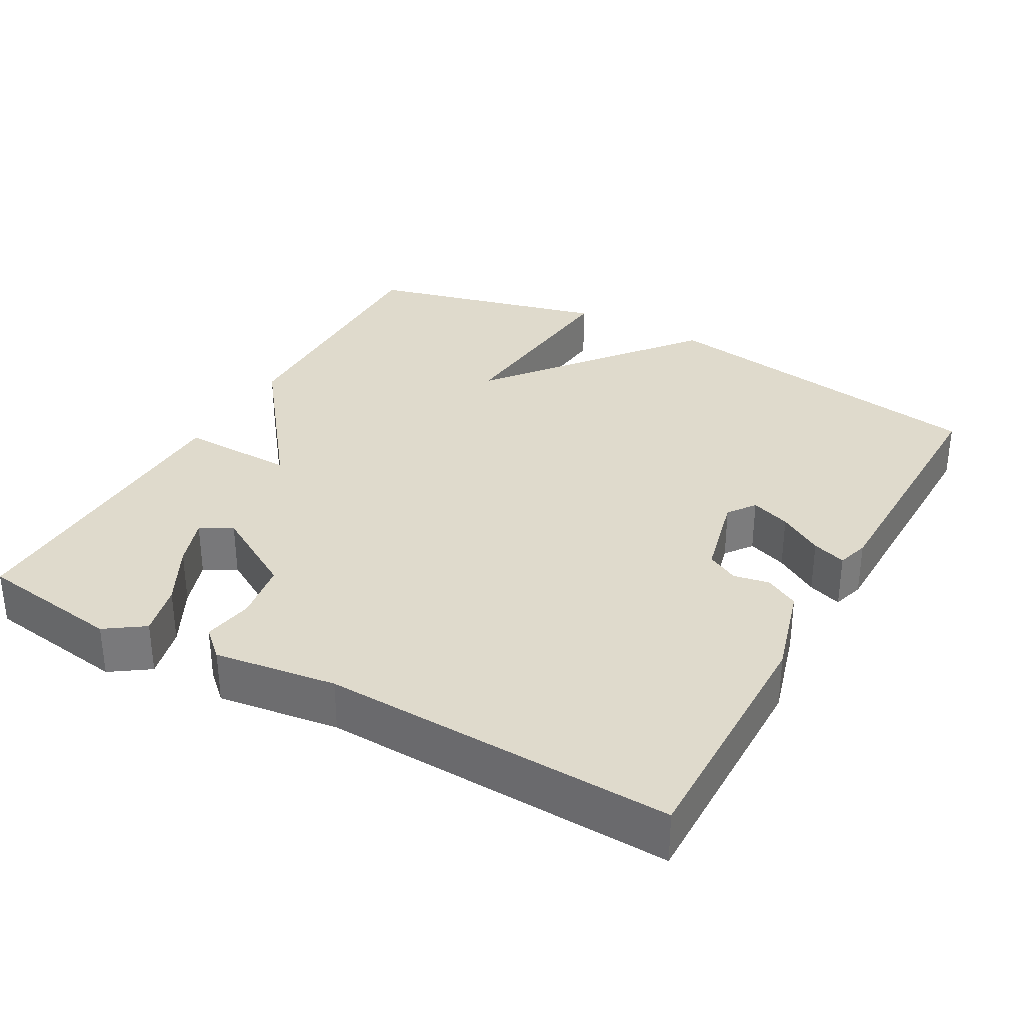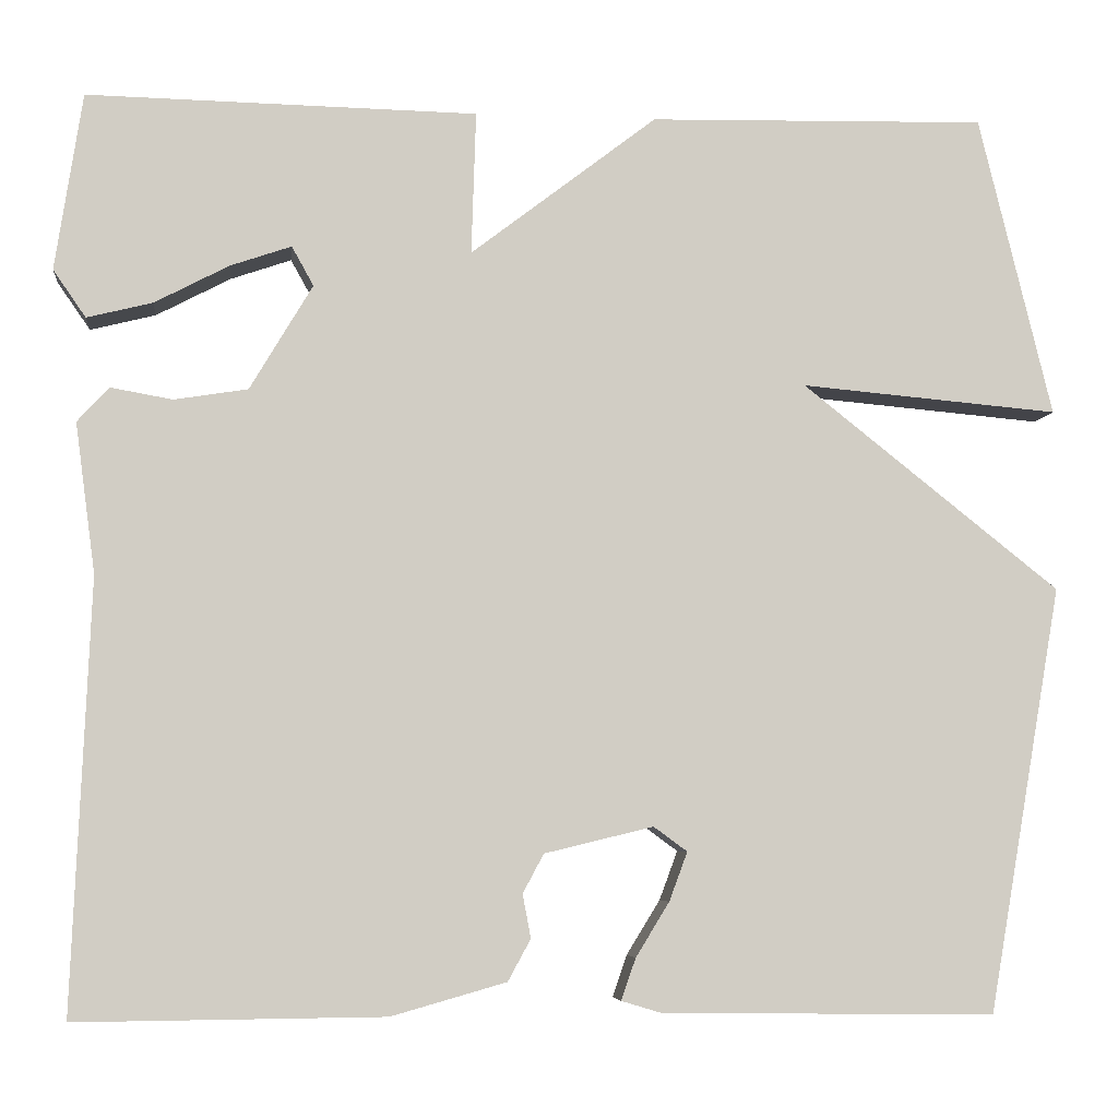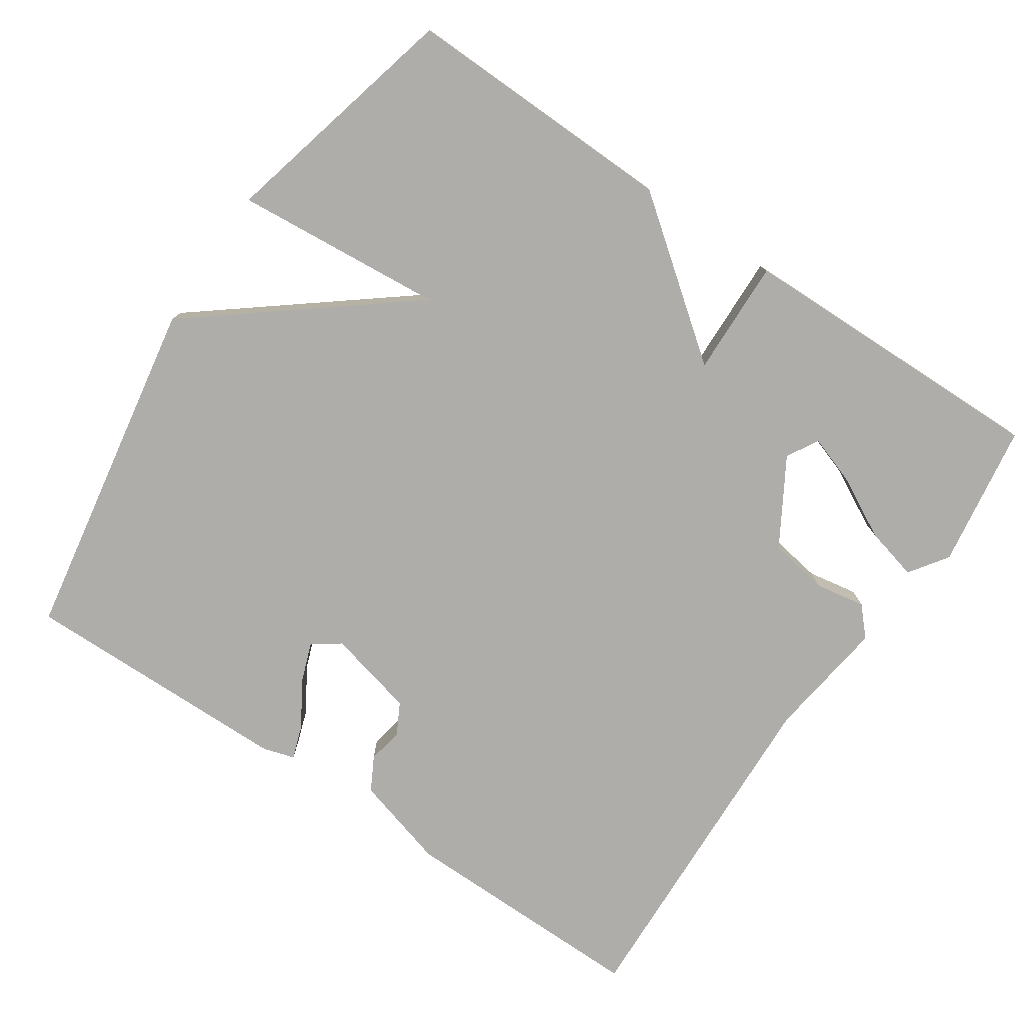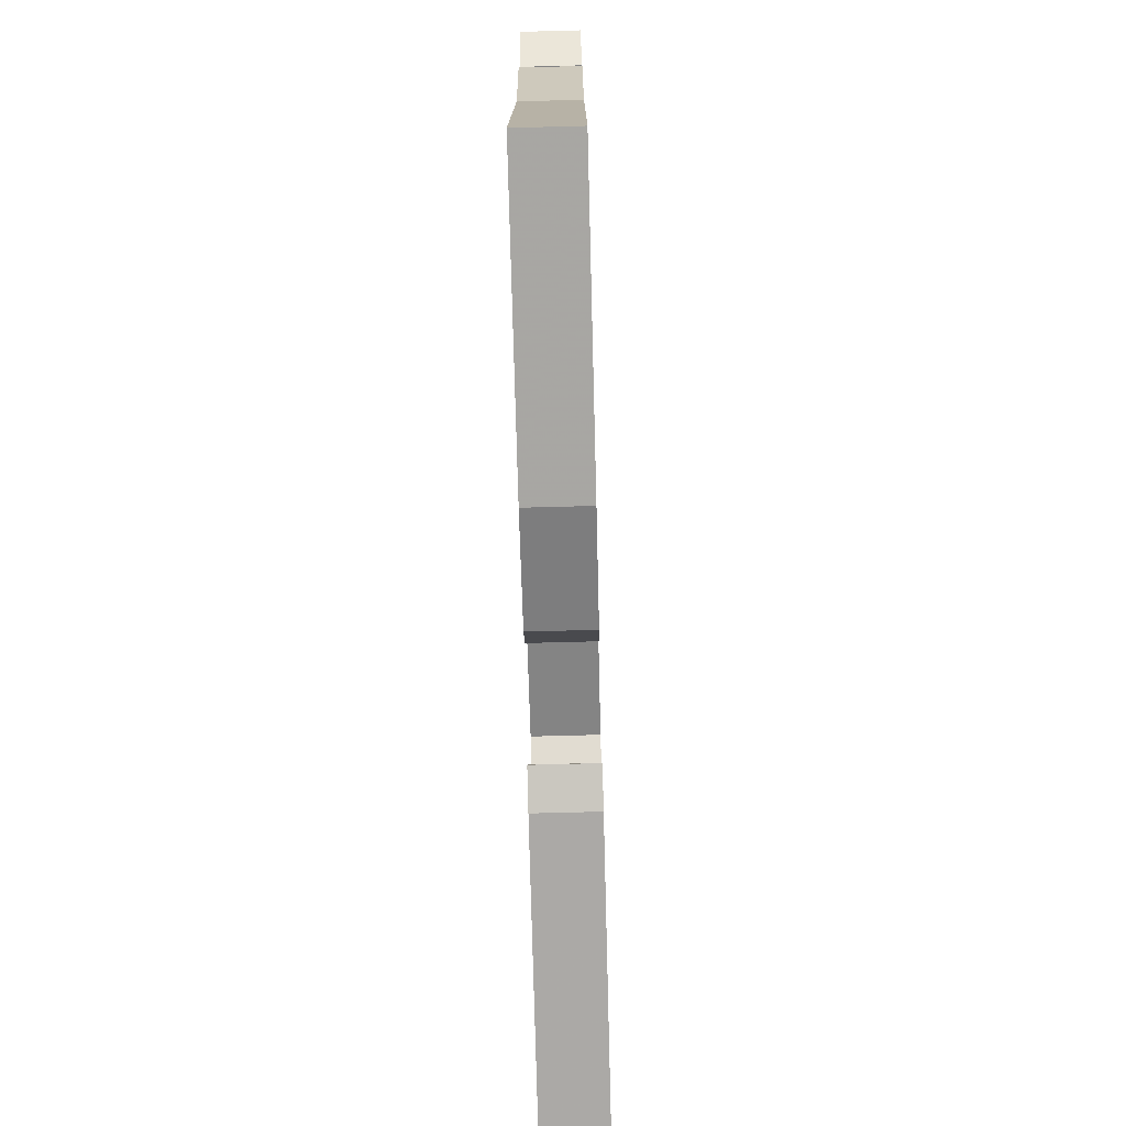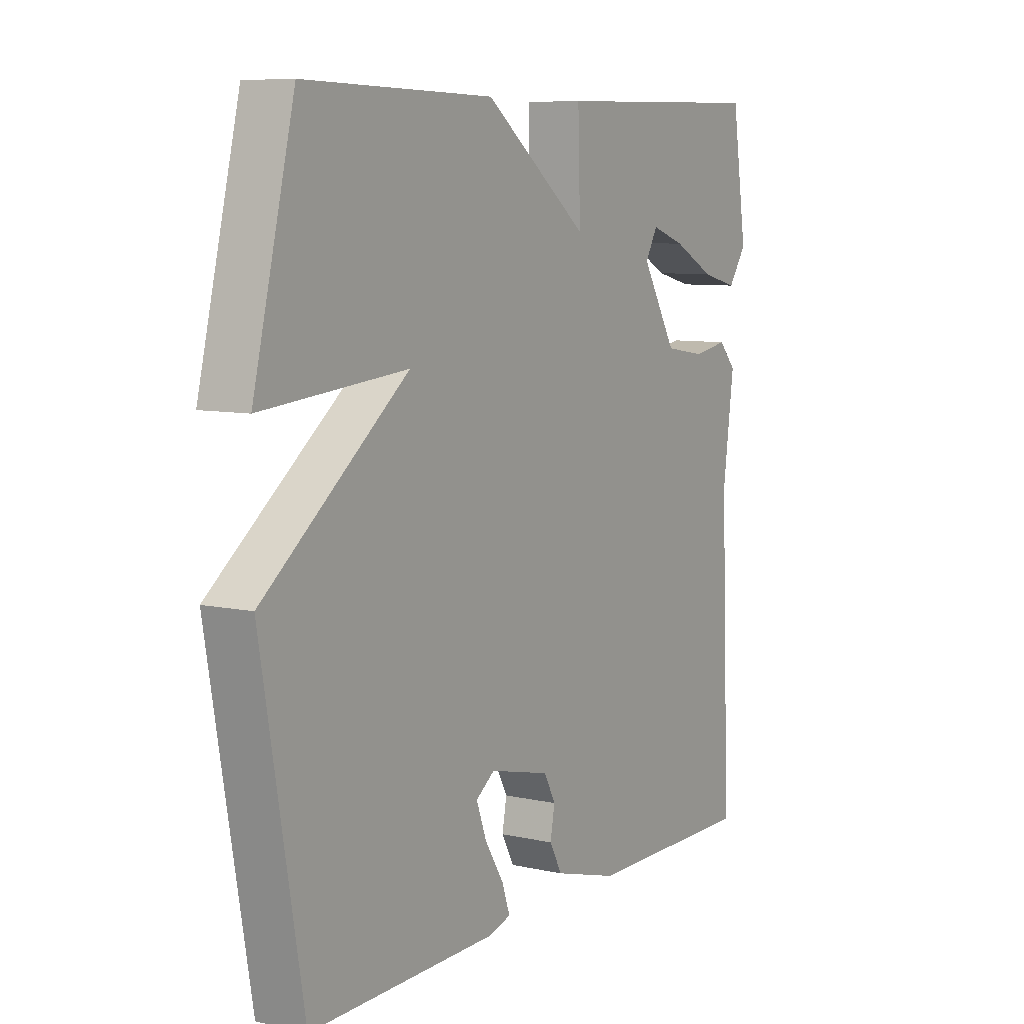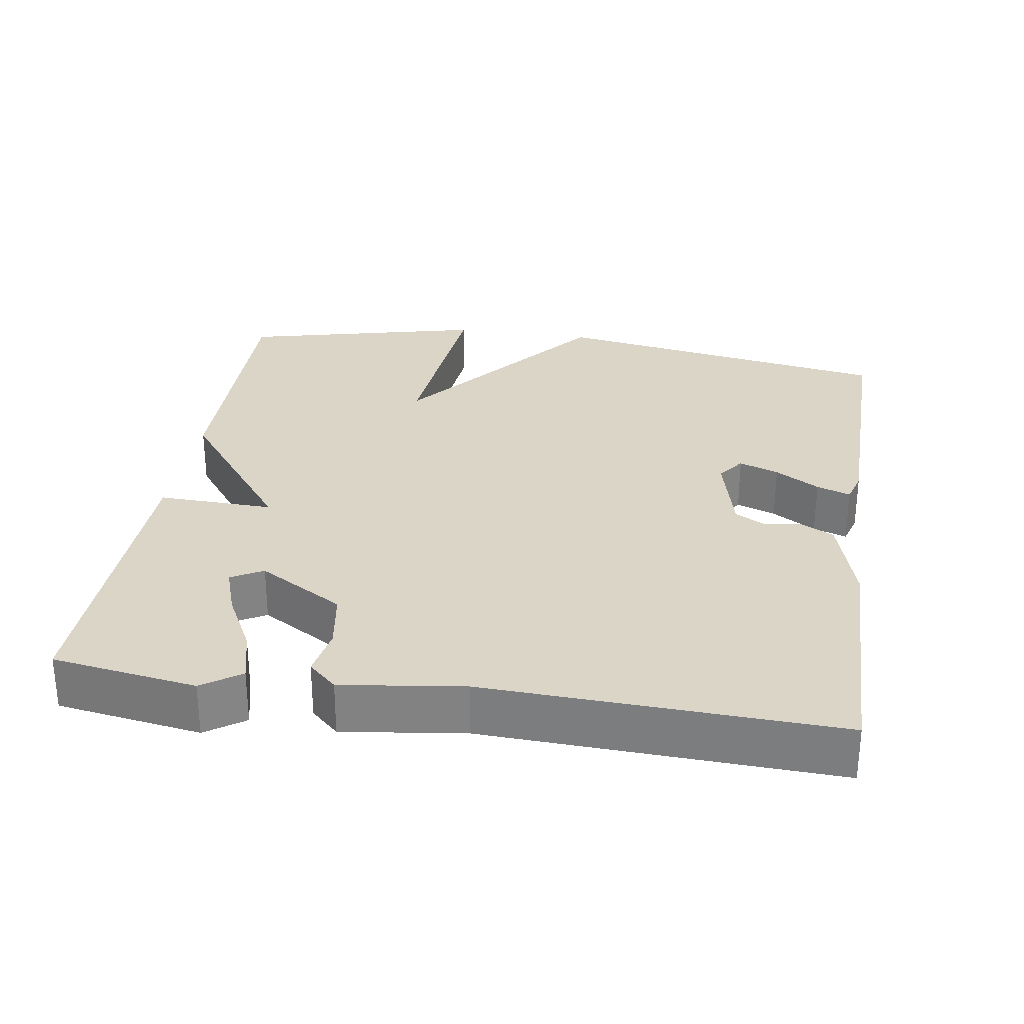
<metadata>
{"format":"obj","ext":"obj","renderer":"f3d","projection":"perspective","resolution":1024,"background":"white","views":[{"elev":32.5,"azim":119.0,"up":"+Y"},{"elev":-5.9,"azim":173.5,"up":"+Z"},{"elev":-77.3,"azim":-34.1,"up":"+Y"},{"elev":-74.9,"azim":91.5,"up":"+Z"},{"elev":8.1,"azim":-58.6,"up":"+Z"},{"elev":29.0,"azim":98.8,"up":"+Y"}]}
</metadata>
<code>
v 0.5 0.07 0.5
v 0.53 0.07 0.305
v 0.494 0.07 0.253
v 0.422 0.07 0.271
v 0.34 0.07 0.314
v 0.273 0.07 0.337
v 0.249 0.07 0.294
v 0.318 0.07 0.178
v 0.399 0.07 0.165
v 0.467 0.07 0.177
v 0.502 0.07 0.139
v 0.48 0.07 -0.026
v 0.5 0.07 -0.5
v 0.161 0.07 -0.497
v 0.034 0.07 -0.461
v 0.009 0.07 -0.415
v 0.018 0.07 -0.367
v -0.005 0.07 -0.324
v -0.125 0.07 -0.295
v -0.162 0.07 -0.322
v -0.142 0.07 -0.376
v -0.105 0.07 -0.436
v -0.089 0.07 -0.482
v -0.132 0.07 -0.495
v -0.5 0.07 -0.5
v -0.581 0.07 -0.031
v -0.297 0.07 0.194
v -0.581 0.07 0.169
v -0.5 0.07 0.5
v -0.129 0.07 0.492
v 0.076 0.07 0.335
v 0.071 0.07 0.492
v 0.5 0 0.5
v 0.53 0 0.305
v 0.494 0 0.253
v 0.422 0 0.271
v 0.34 0 0.314
v 0.273 0 0.337
v 0.249 0 0.294
v 0.318 0 0.178
v 0.399 0 0.165
v 0.467 0 0.177
v 0.502 0 0.139
v 0.48 0 -0.026
v 0.5 0 -0.5
v 0.161 0 -0.497
v 0.034 0 -0.461
v 0.009 0 -0.415
v 0.018 0 -0.367
v -0.005 0 -0.324
v -0.125 0 -0.295
v -0.162 0 -0.322
v -0.142 0 -0.376
v -0.105 0 -0.436
v -0.089 0 -0.482
v -0.132 0 -0.495
v -0.5 0 -0.5
v -0.581 0 -0.031
v -0.297 0 0.194
v -0.581 0 0.169
v -0.5 0 0.5
v -0.129 0 0.492
v 0.076 0 0.335
v 0.071 0 0.492
f 31 32 1
f 29 30 31
f 28 29 31
f 27 28 31
f 25 26 27 31
f 23 24 25
f 22 23 25
f 21 22 25
f 20 21 25
f 19 20 25 31
f 18 19 31
f 17 18 31
f 15 16 17
f 14 15 17
f 13 14 17
f 12 13 17
f 11 12 17
f 10 11 17
f 9 10 17
f 8 9 17
f 7 8 17 31
f 6 7 31
f 3 4 5
f 2 3 5
f 1 2 5
f 1 5 6
f 1 6 31
f 33 64 63
f 63 62 61
f 63 61 60
f 63 60 59
f 63 59 58 57
f 57 56 55
f 57 55 54
f 57 54 53
f 57 53 52
f 63 57 52 51
f 63 51 50
f 63 50 49
f 49 48 47
f 49 47 46
f 49 46 45
f 49 45 44
f 49 44 43
f 49 43 42
f 49 42 41
f 49 41 40
f 63 49 40 39
f 63 39 38
f 37 36 35
f 37 35 34
f 37 34 33
f 38 37 33
f 63 38 33
f 1 33 34 2
f 2 34 35 3
f 3 35 36 4
f 4 36 37 5
f 5 37 38 6
f 6 38 39 7
f 7 39 40 8
f 8 40 41 9
f 9 41 42 10
f 10 42 43 11
f 11 43 44 12
f 12 44 45 13
f 13 45 46 14
f 14 46 47 15
f 15 47 48 16
f 16 48 49 17
f 17 49 50 18
f 18 50 51 19
f 19 51 52 20
f 20 52 53 21
f 21 53 54 22
f 22 54 55 23
f 23 55 56 24
f 24 56 57 25
f 25 57 58 26
f 26 58 59 27
f 27 59 60 28
f 28 60 61 29
f 29 61 62 30
f 30 62 63 31
f 31 63 64 32
f 32 64 33 1

</code>
